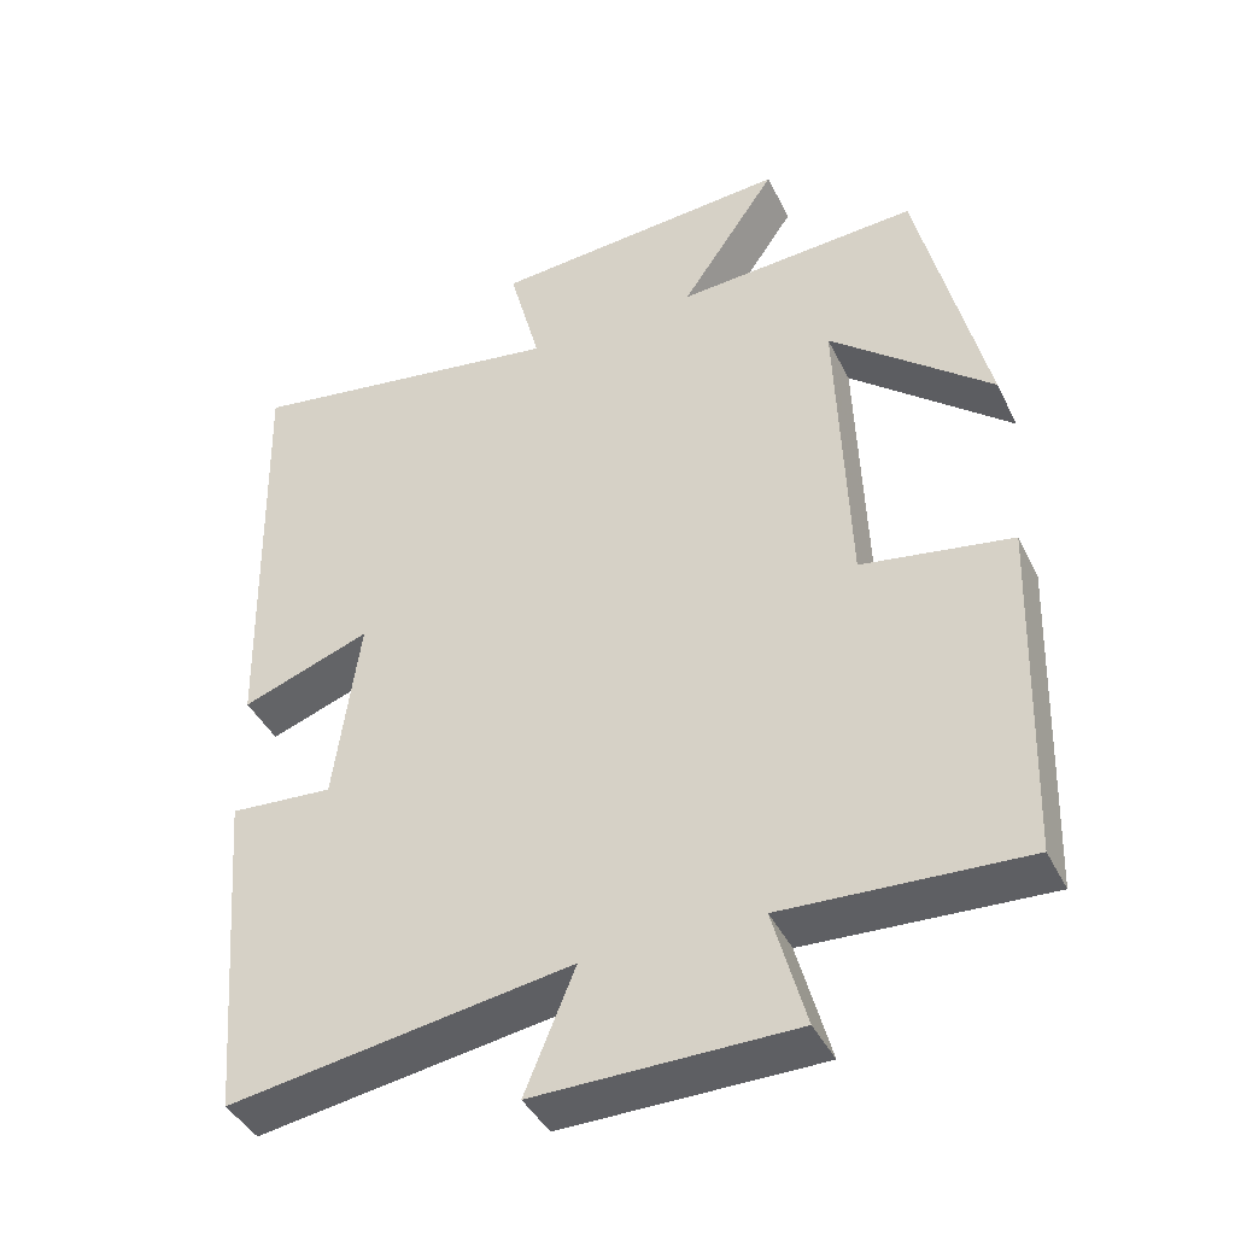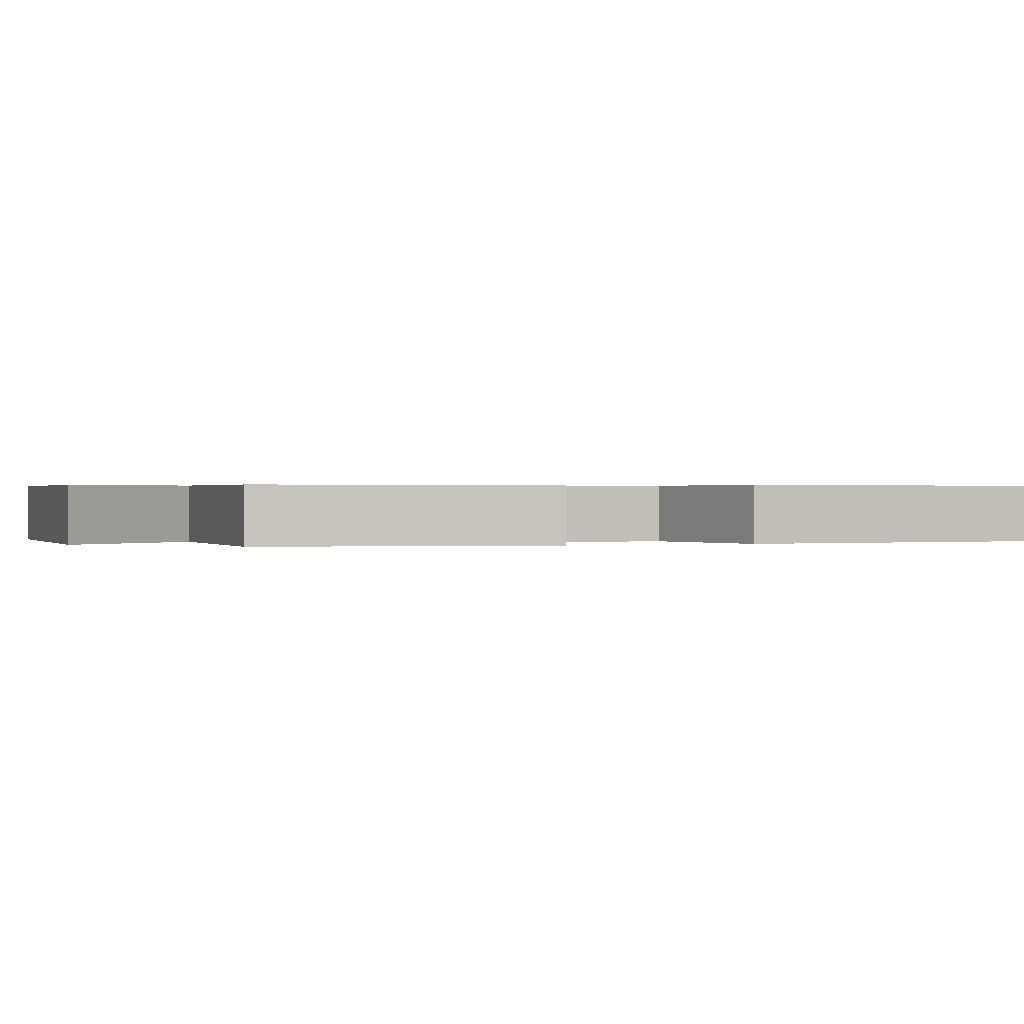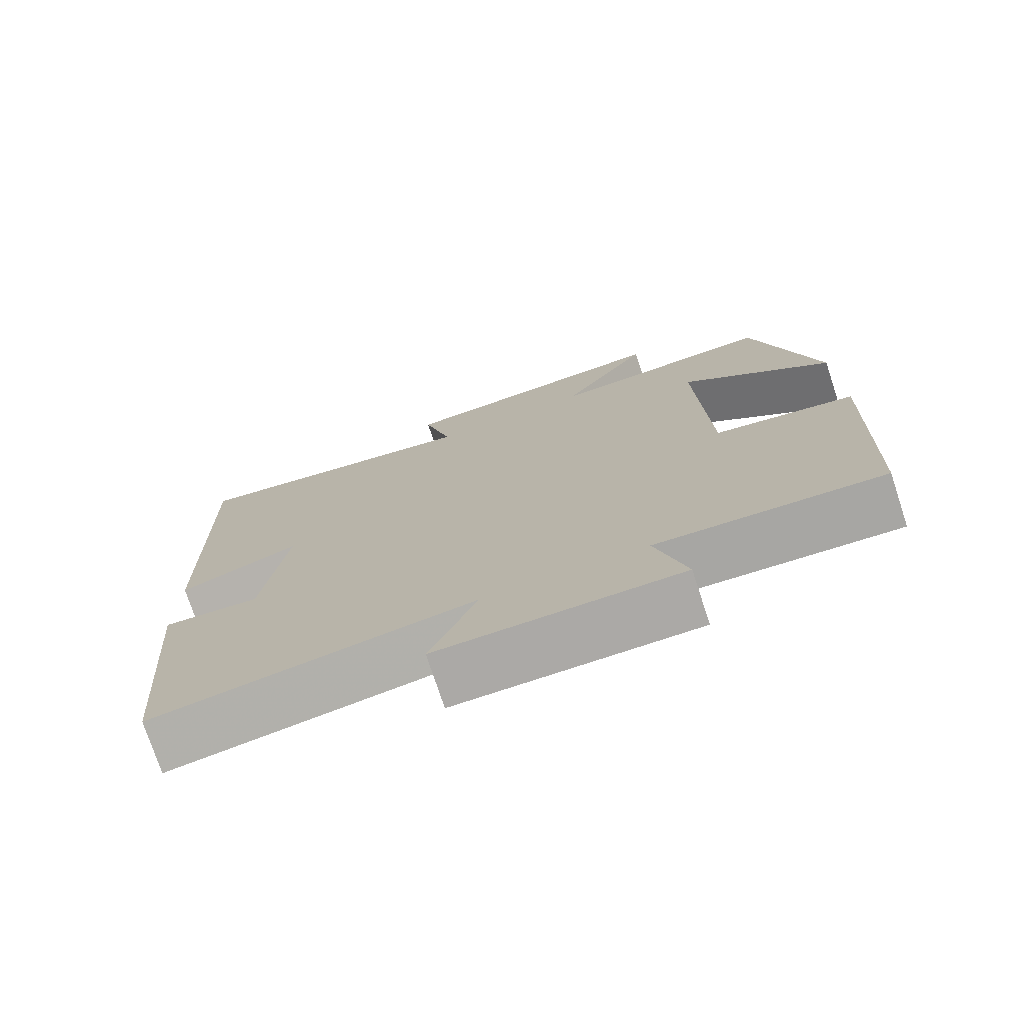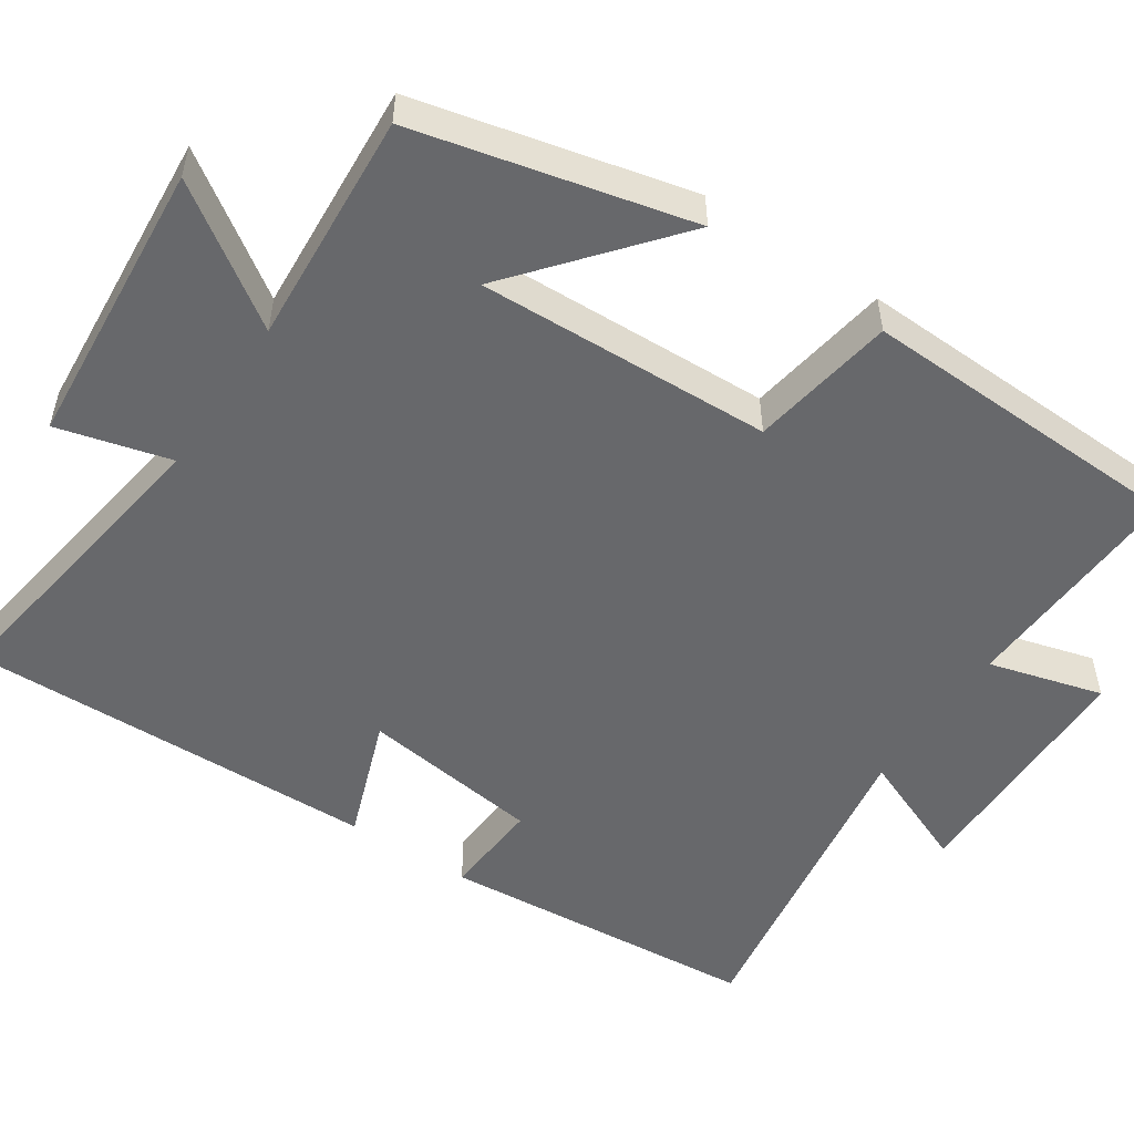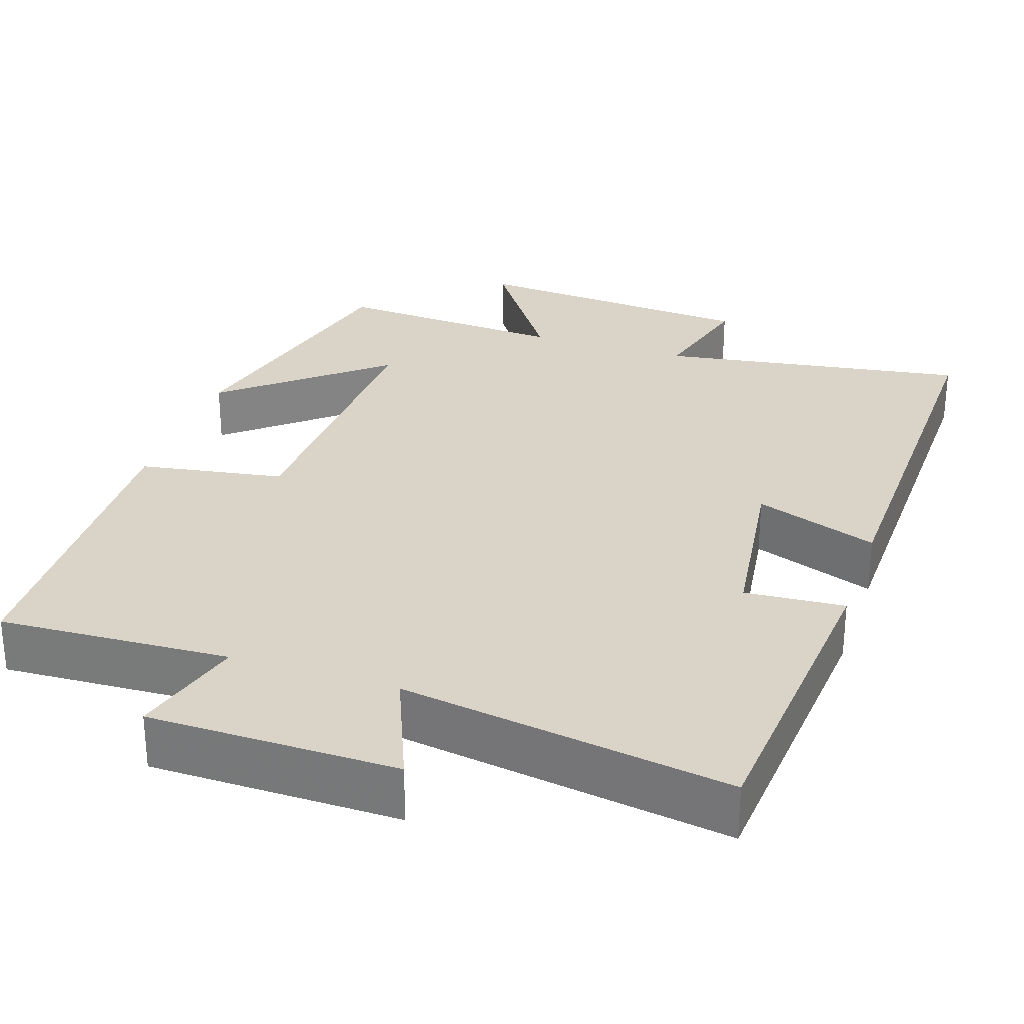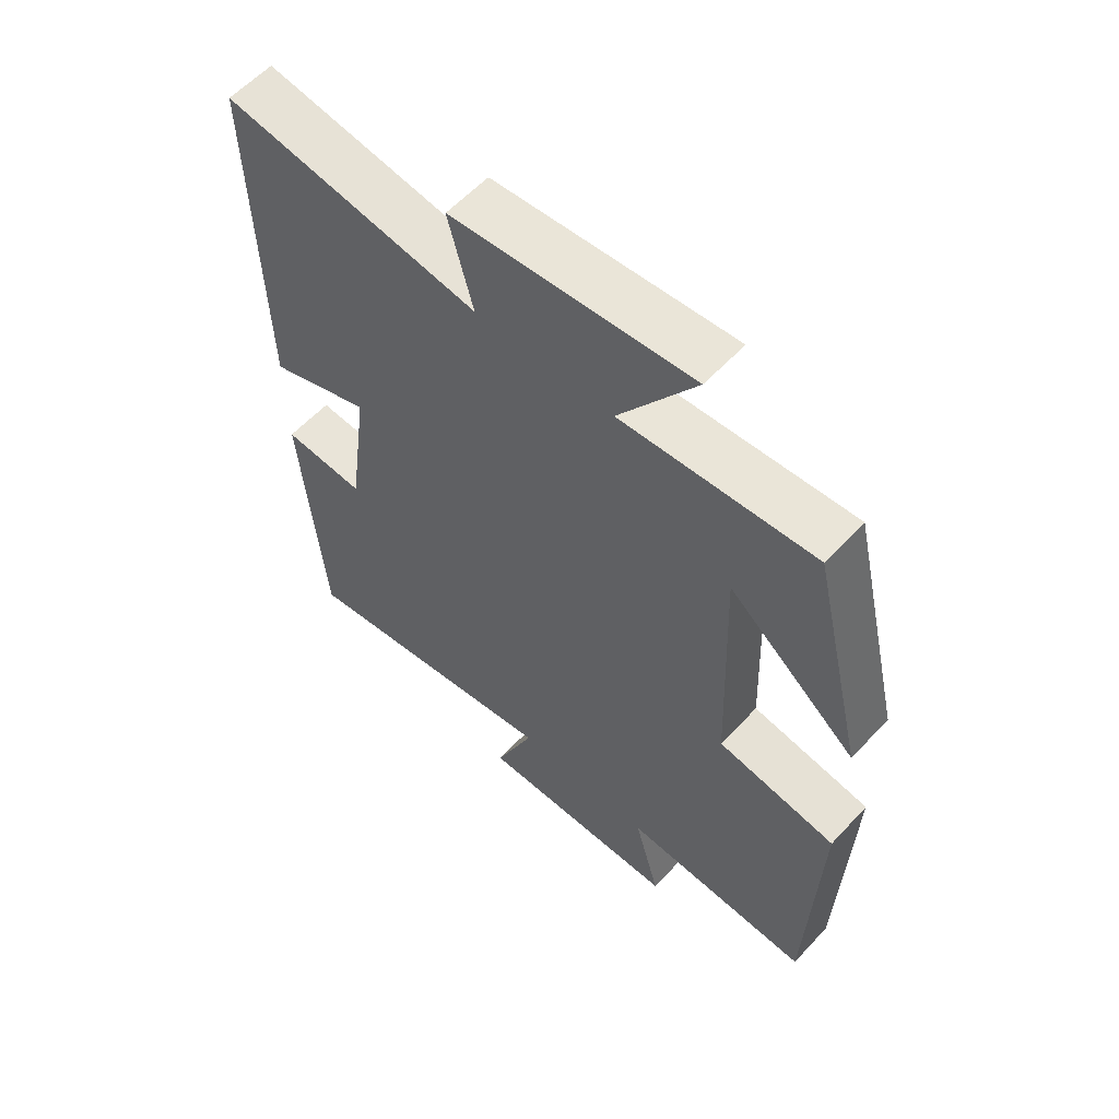
<metadata>
{"format":"obj","ext":"obj","renderer":"f3d","projection":"perspective","resolution":1024,"background":"white","views":[{"elev":-41.7,"azim":24.6,"up":"+Z"},{"elev":0.4,"azim":66.8,"up":"+Y"},{"elev":-75.3,"azim":18.2,"up":"+Z"},{"elev":-52.4,"azim":56.3,"up":"+Y"},{"elev":28.8,"azim":-161.6,"up":"+Y"},{"elev":58.9,"azim":42.5,"up":"+Z"}]}
</metadata>
<code>
v -0.512 0.07 0.562
v -0.108 0.07 0.5
v -0.147 0.07 0.648
v 0.231 0.07 0.678
v 0.11 0.07 0.5
v 0.415 0.07 0.52
v 0.5 0.07 0.162
v 0.297 0.07 0.331
v 0.311 0.07 -0.053
v 0.5 0.07 -0.084
v 0.485 0.07 -0.514
v 0.183 0.07 -0.5
v 0.224 0.07 -0.649
v -0.1 0.07 -0.653
v -0.037 0.07 -0.5
v -0.466 0.07 -0.568
v -0.5 0.07 -0.147
v -0.37 0.07 -0.156
v -0.338 0.07 0.08
v -0.5 0.07 0.021
v -0.512 0 0.562
v -0.108 0 0.5
v -0.147 0 0.648
v 0.231 0 0.678
v 0.11 0 0.5
v 0.415 0 0.52
v 0.5 0 0.162
v 0.297 0 0.331
v 0.311 0 -0.053
v 0.5 0 -0.084
v 0.485 0 -0.514
v 0.183 0 -0.5
v 0.224 0 -0.649
v -0.1 0 -0.653
v -0.037 0 -0.5
v -0.466 0 -0.568
v -0.5 0 -0.147
v -0.37 0 -0.156
v -0.338 0 0.08
v -0.5 0 0.021
f 19 20 1 2
f 18 19 2
f 15 16 17 18
f 15 18 2
f 12 13 14 15
f 12 15 2
f 9 10 11 12
f 12 2 3
f 9 12 3
f 8 9 3
f 5 6 7 8
f 5 8 3
f 3 4 5
f 22 21 40 39
f 22 39 38
f 38 37 36 35
f 22 38 35
f 35 34 33 32
f 22 35 32
f 32 31 30 29
f 23 22 32
f 23 32 29
f 23 29 28
f 28 27 26 25
f 23 28 25
f 25 24 23
f 1 21 22 2
f 2 22 23 3
f 3 23 24 4
f 4 24 25 5
f 5 25 26 6
f 6 26 27 7
f 7 27 28 8
f 8 28 29 9
f 9 29 30 10
f 10 30 31 11
f 11 31 32 12
f 12 32 33 13
f 13 33 34 14
f 14 34 35 15
f 15 35 36 16
f 16 36 37 17
f 17 37 38 18
f 18 38 39 19
f 19 39 40 20
f 20 40 21 1

</code>
